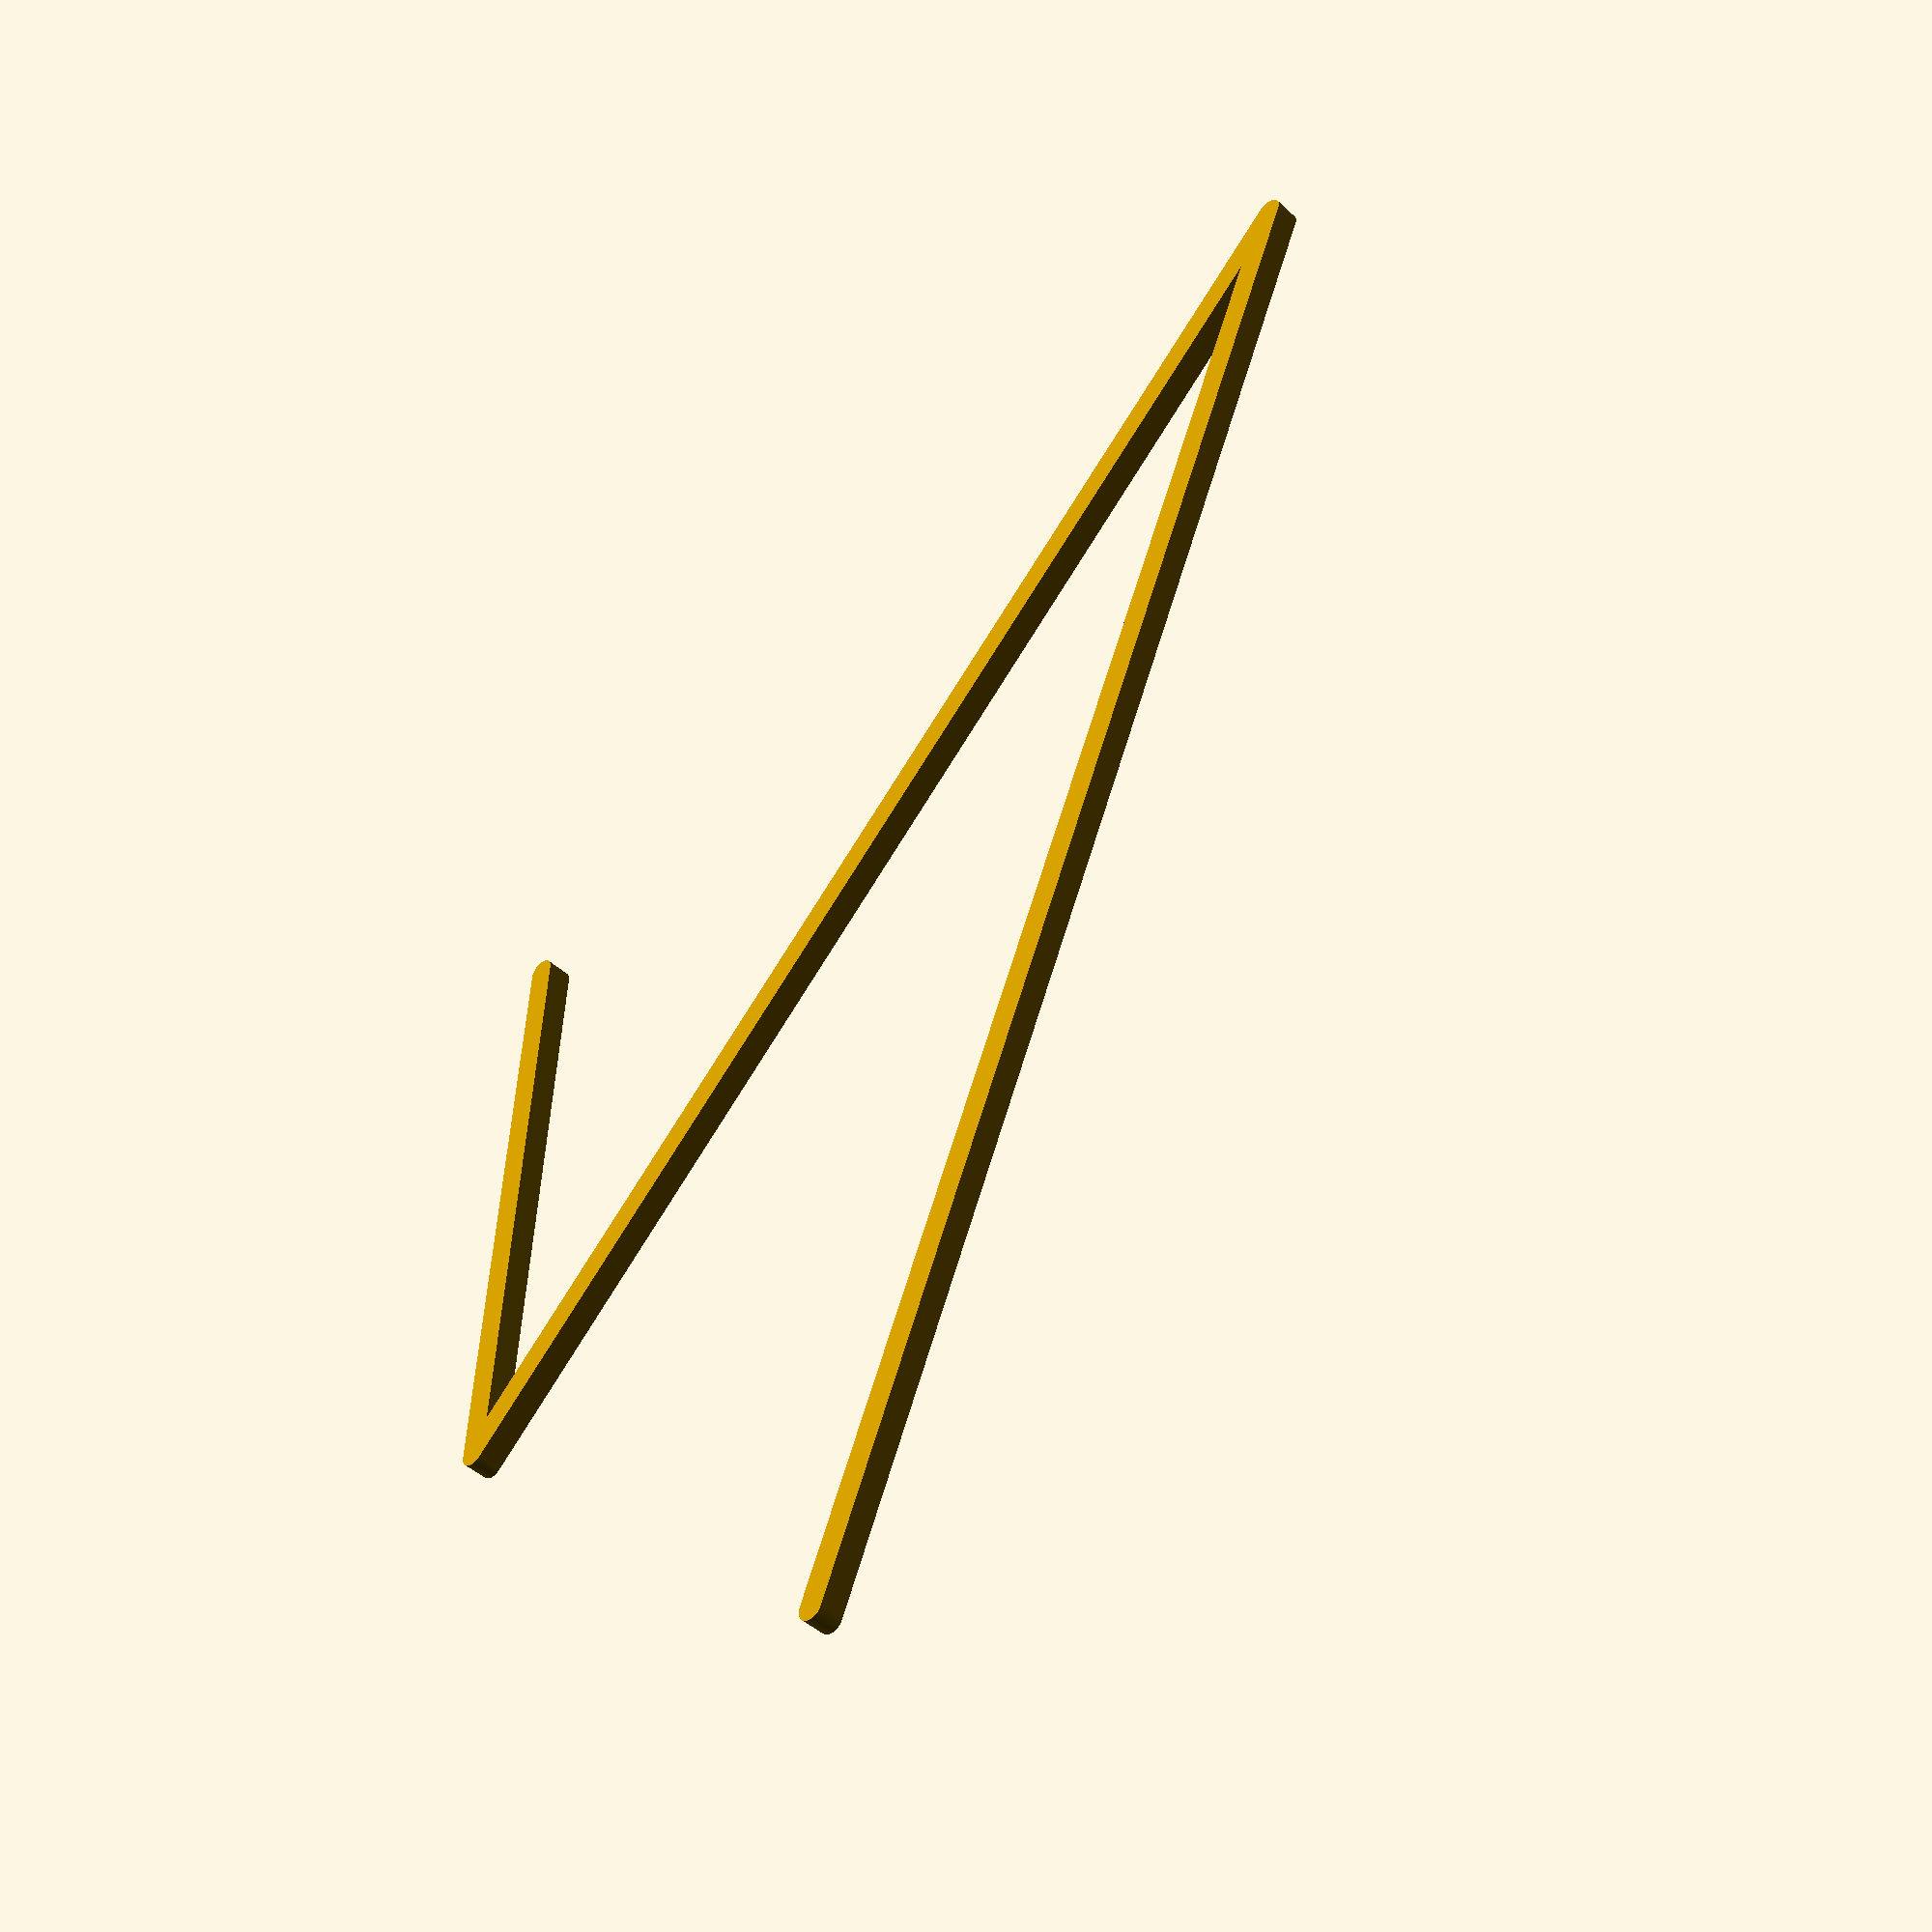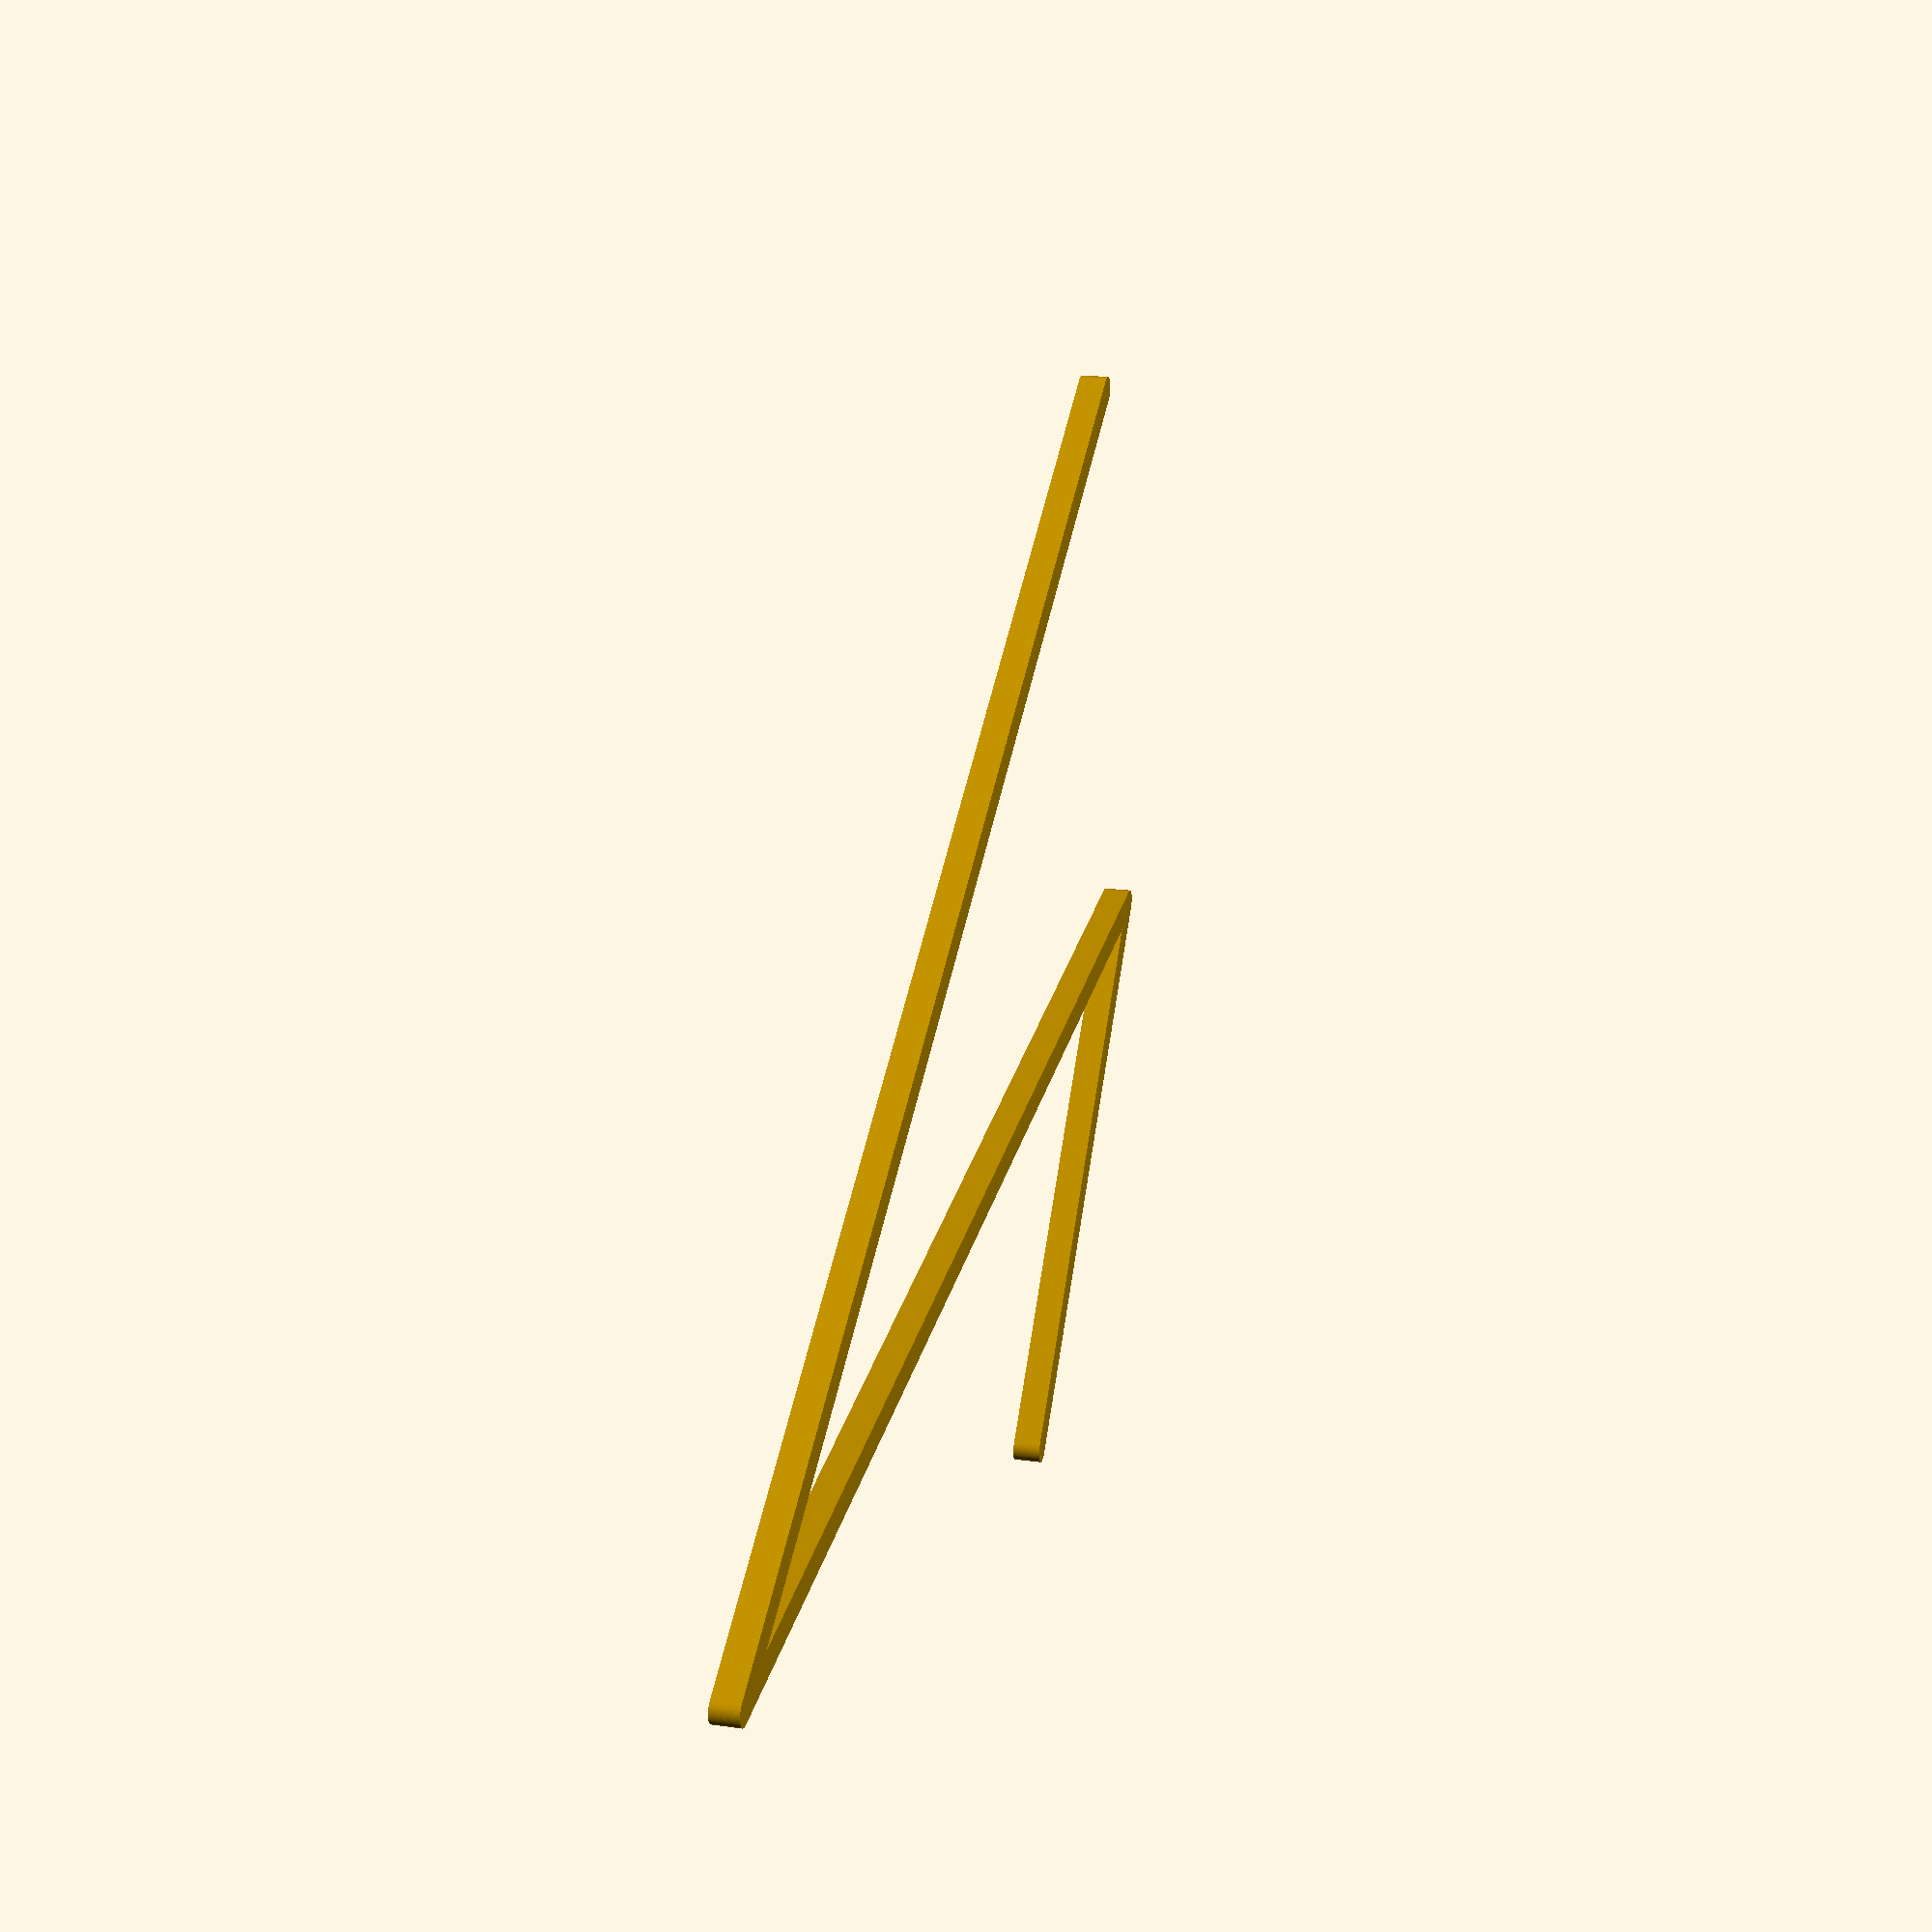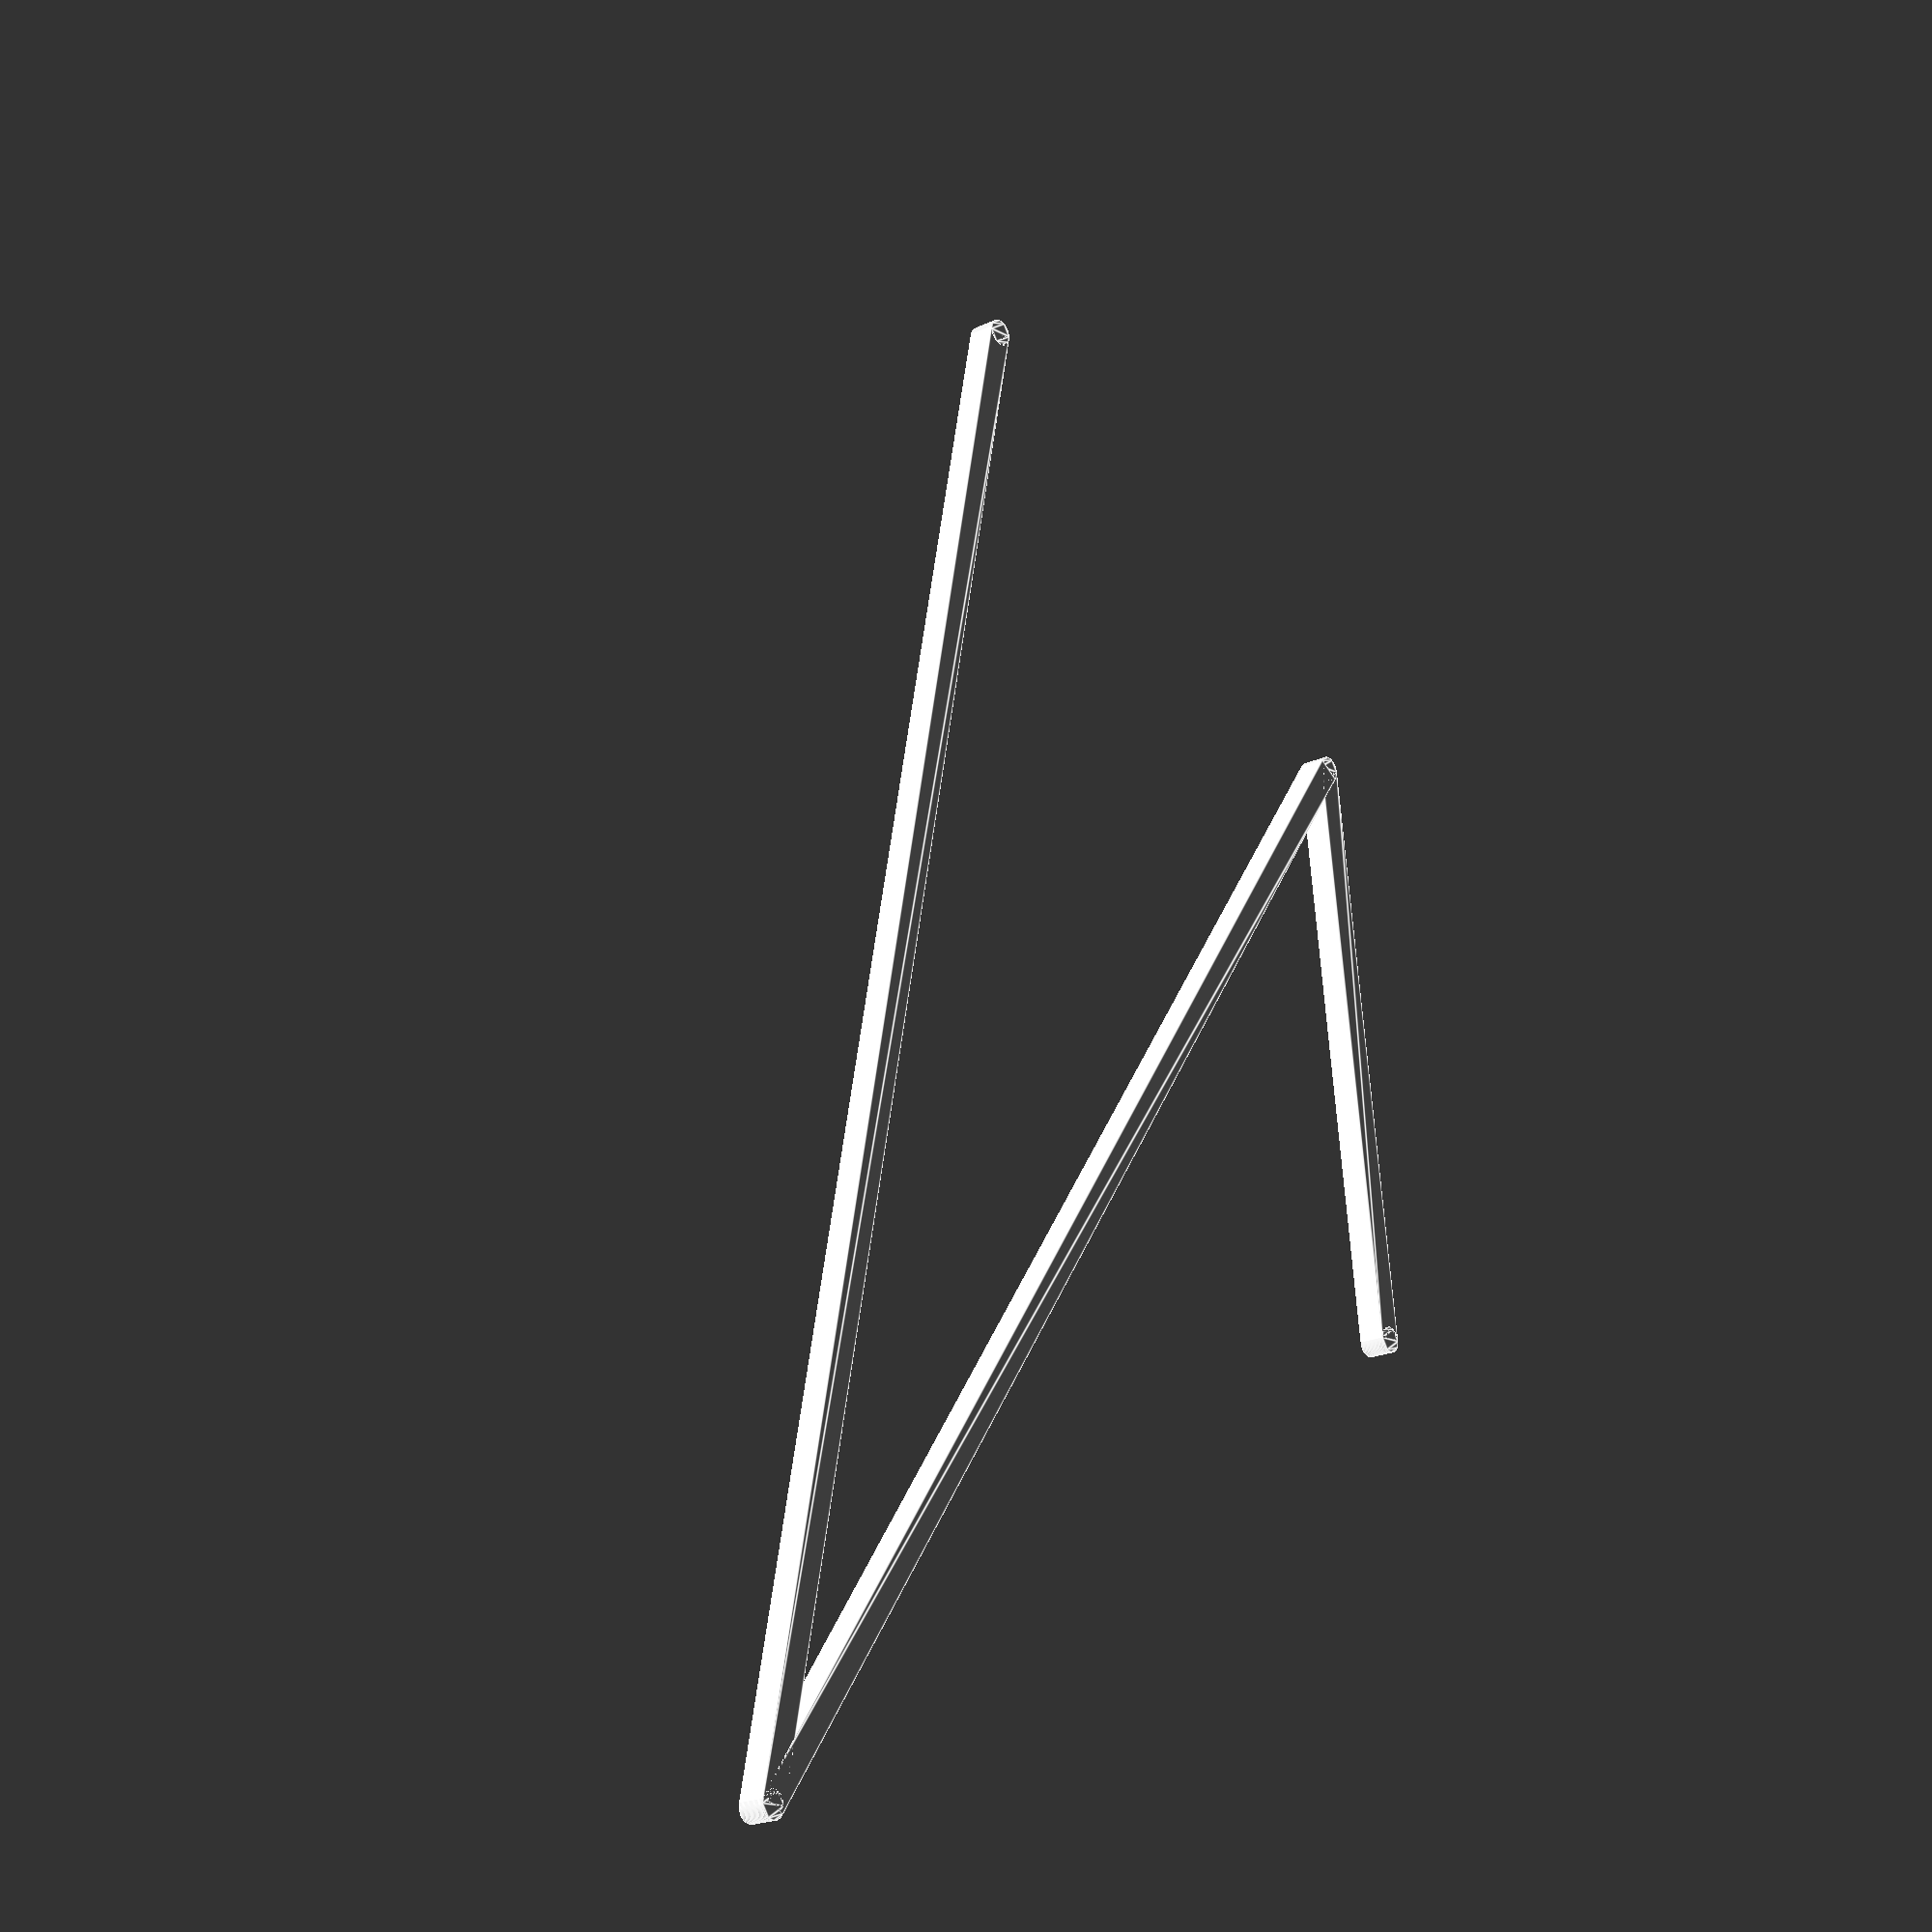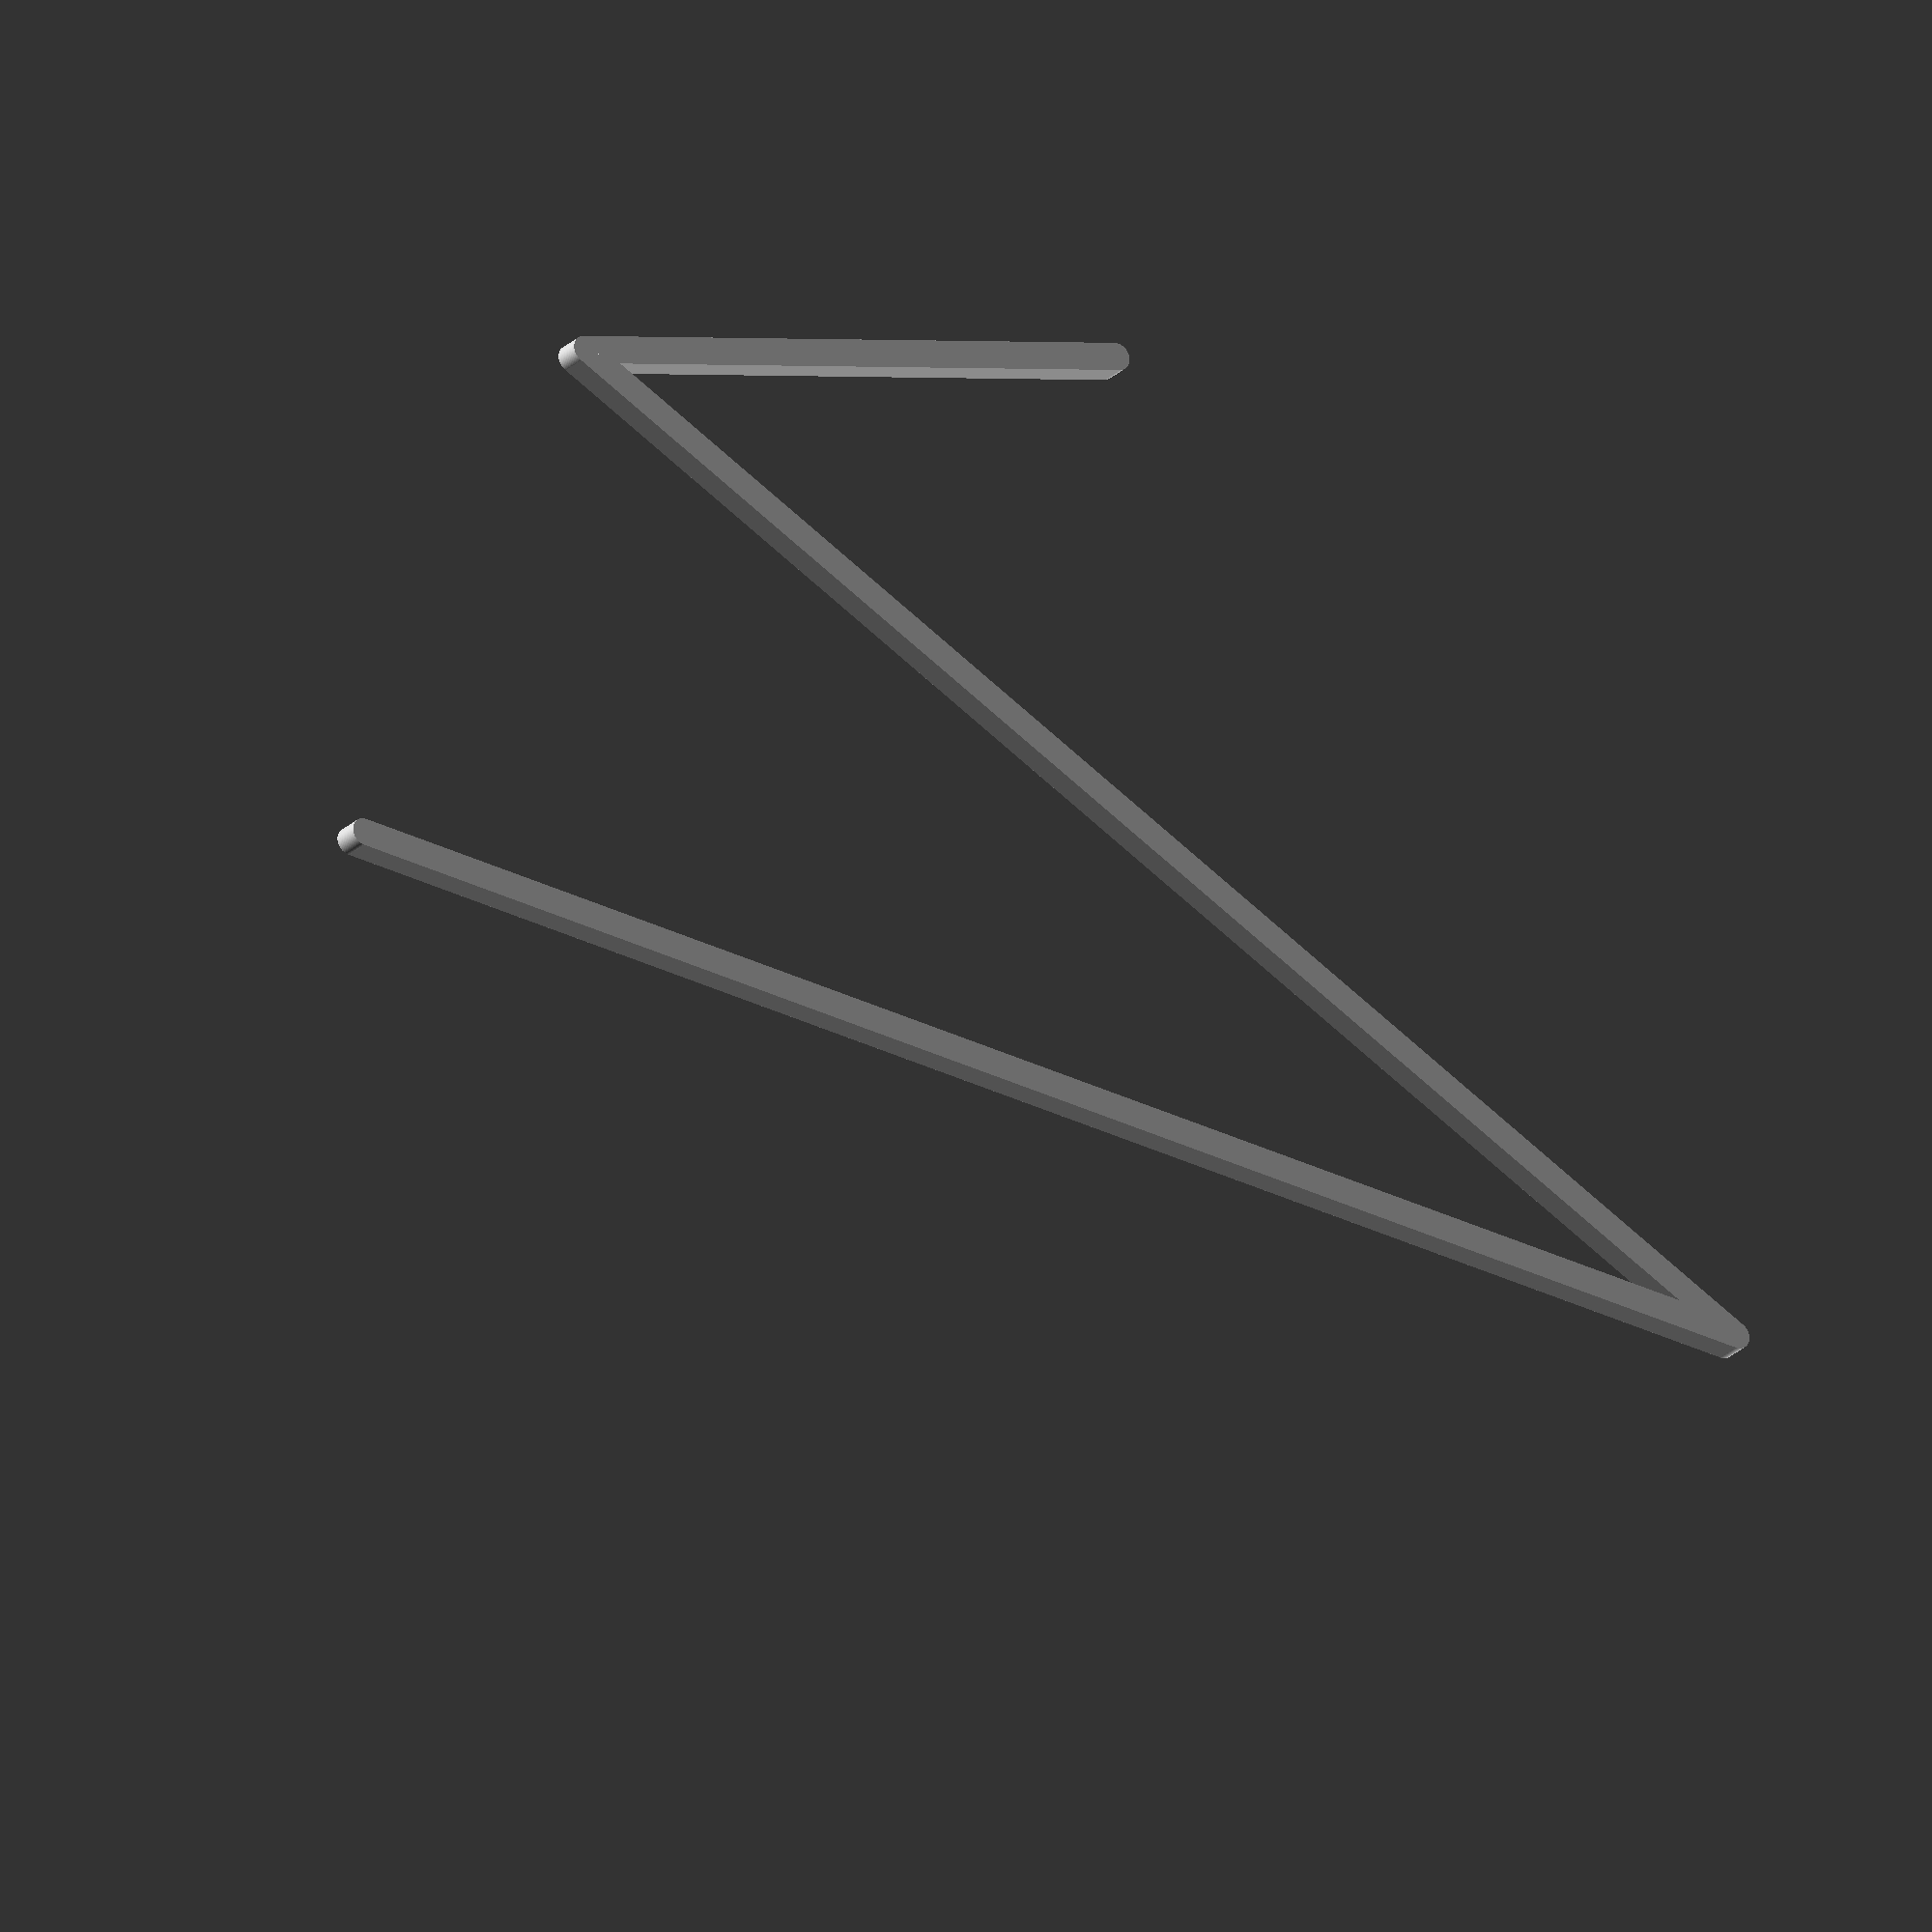
<openscad>

module line(point1, point2, width = 1, rounded = true) {
    angle = 90 + atan((point2[1] - point1[1]) / (point2[0] - point1[0]));
    polygon([
        [point1[0] + 0.5 * width * cos(angle), point1[1] + 0.5 * width * sin(angle)],
        [point1[0] - 0.5 * width * cos(angle), point1[1] - 0.5 * width * sin(angle)],
        [point2[0] - 0.5 * width * cos(angle), point2[1] - 0.5 * width * sin(angle)],
        [point2[0] + 0.5 * width * cos(angle), point2[1] + 0.5 * width * sin(angle)],
    ]);
    translate(point1) circle(d = width, $fn = 96);
    translate(point2) circle(d = width, $fn = 96);
}

module polyline(points, width = 1) {
    module inner(index) {
        if(index < len(points)) {
            line(points[index - 1], points[index], width);
            inner(index + 1);
        }
    }
    inner(1);
}

polyline([[10, 10], [50, 50], [30, 0], [50, 10]]);

</openscad>
<views>
elev=222.9 azim=112.5 roll=318.0 proj=p view=wireframe
elev=339.8 azim=76.2 roll=104.2 proj=p view=solid
elev=20.7 azim=123.8 roll=130.9 proj=p view=edges
elev=24.1 azim=219.5 roll=147.3 proj=o view=wireframe
</views>
